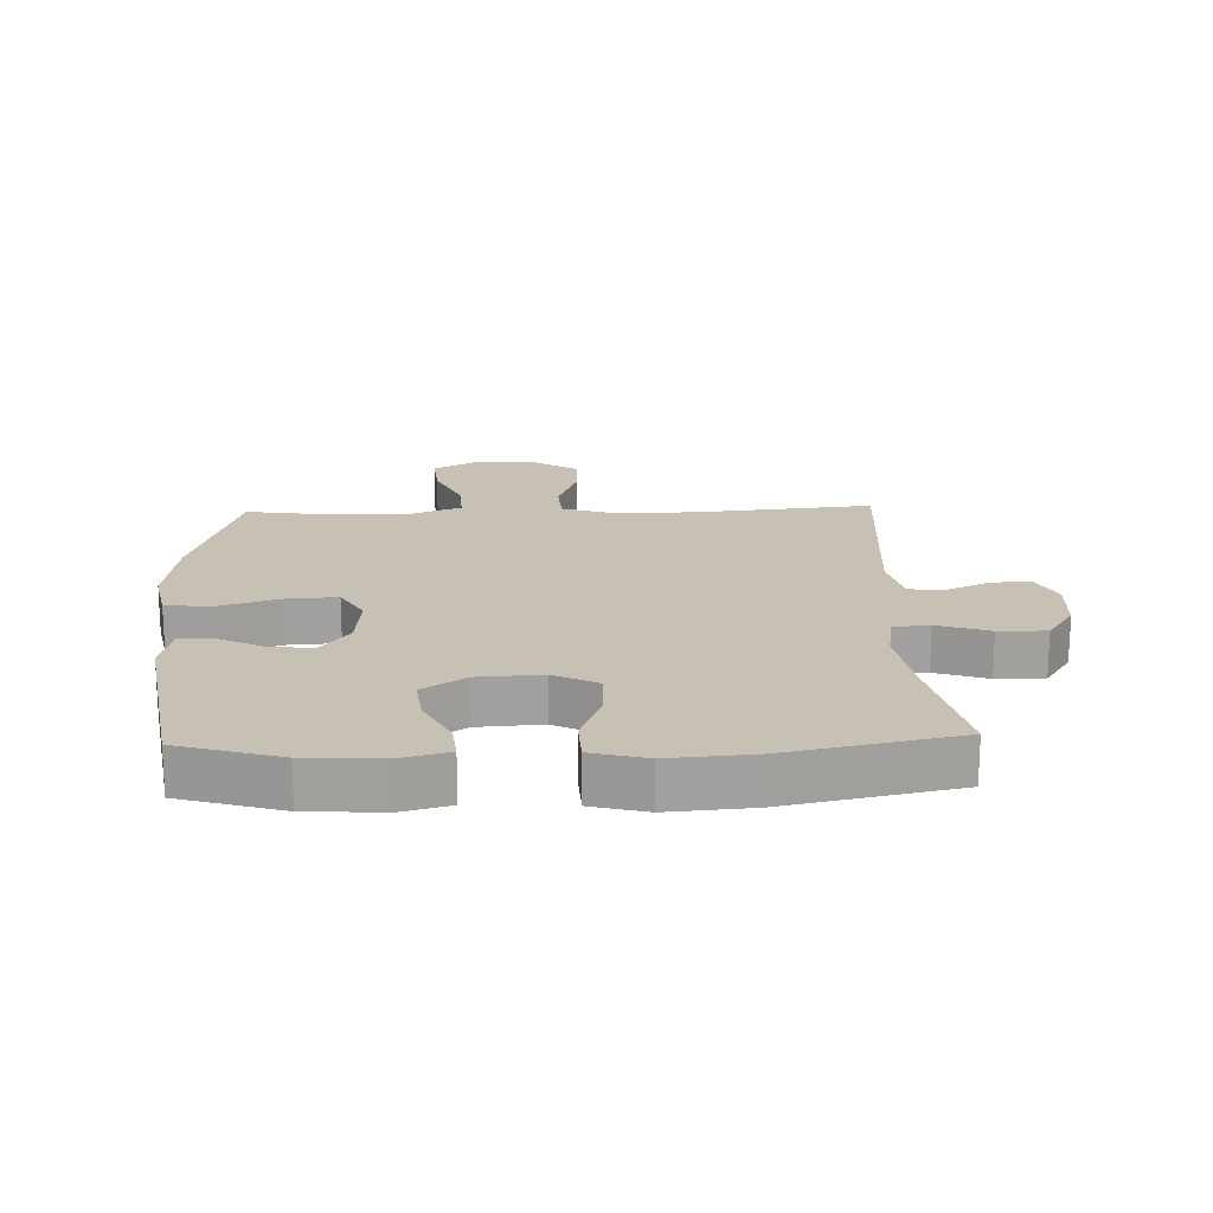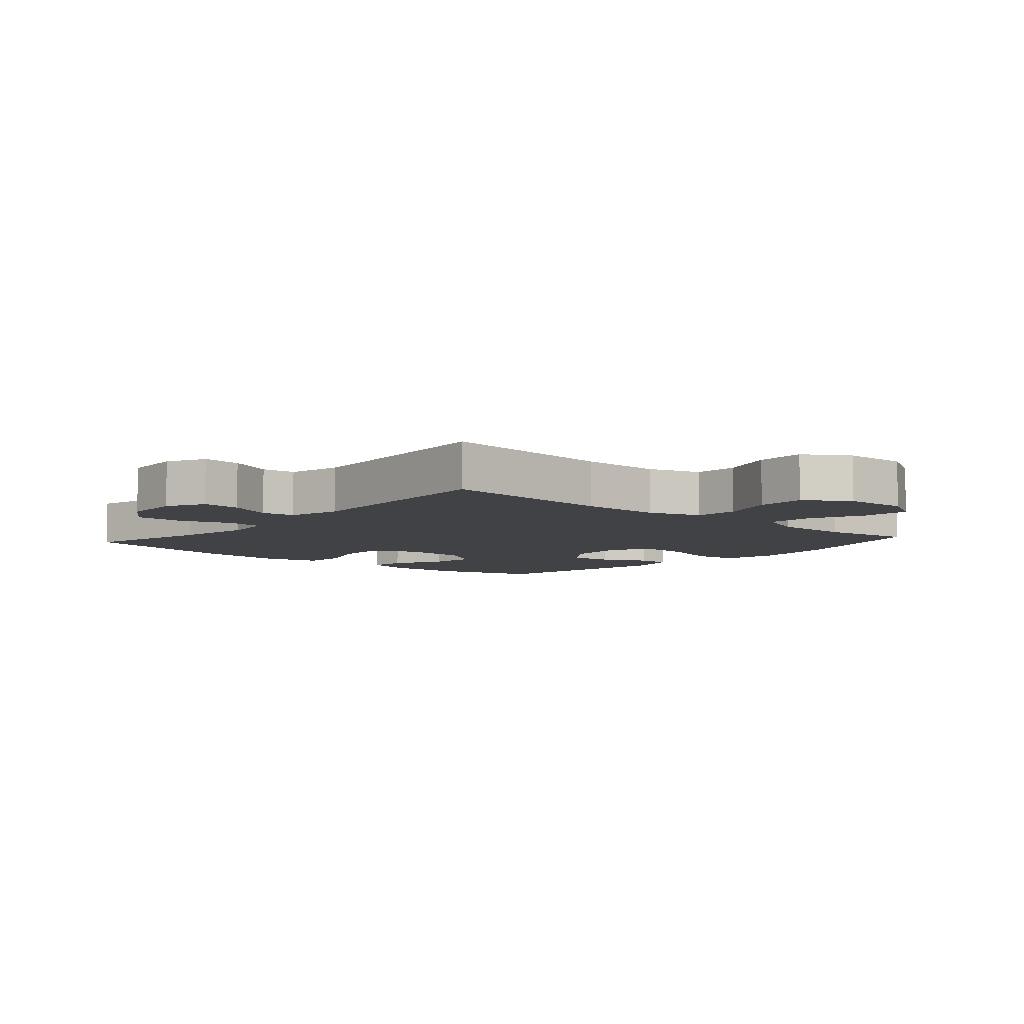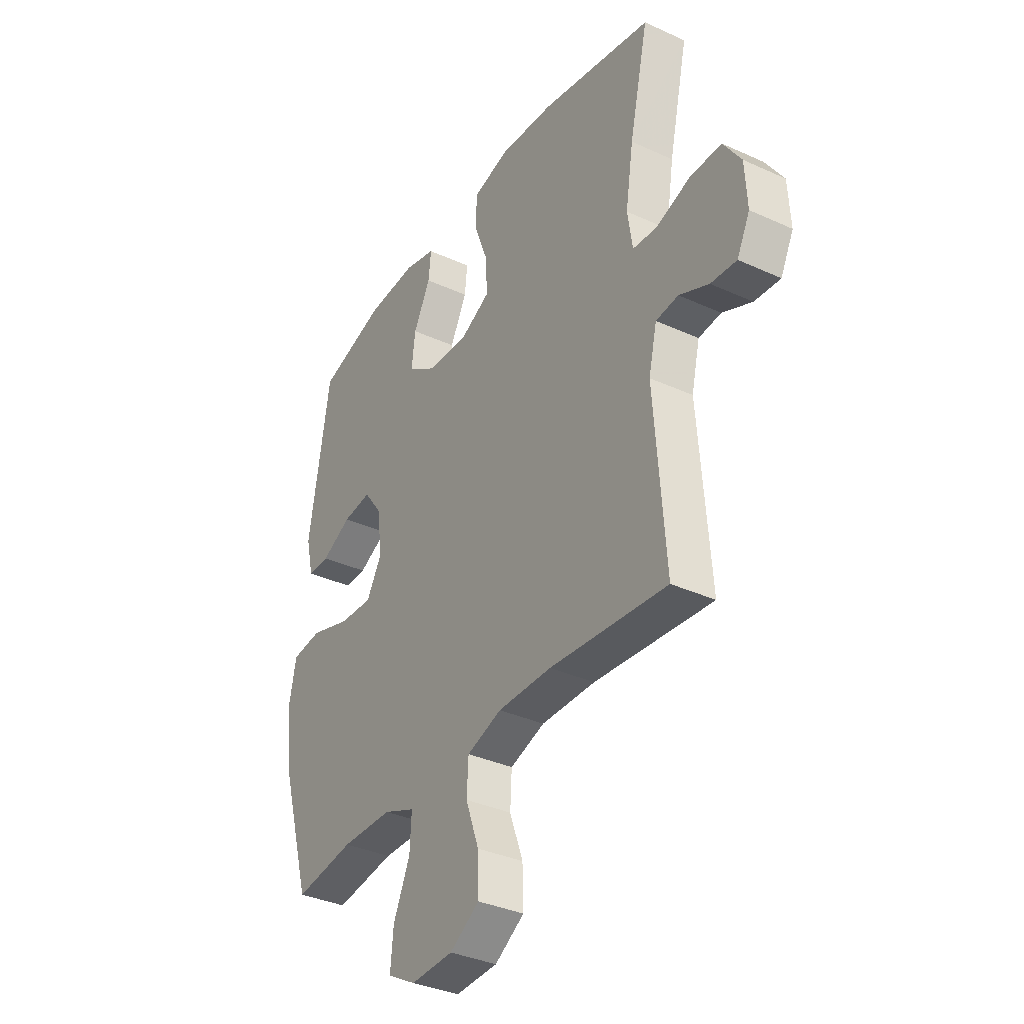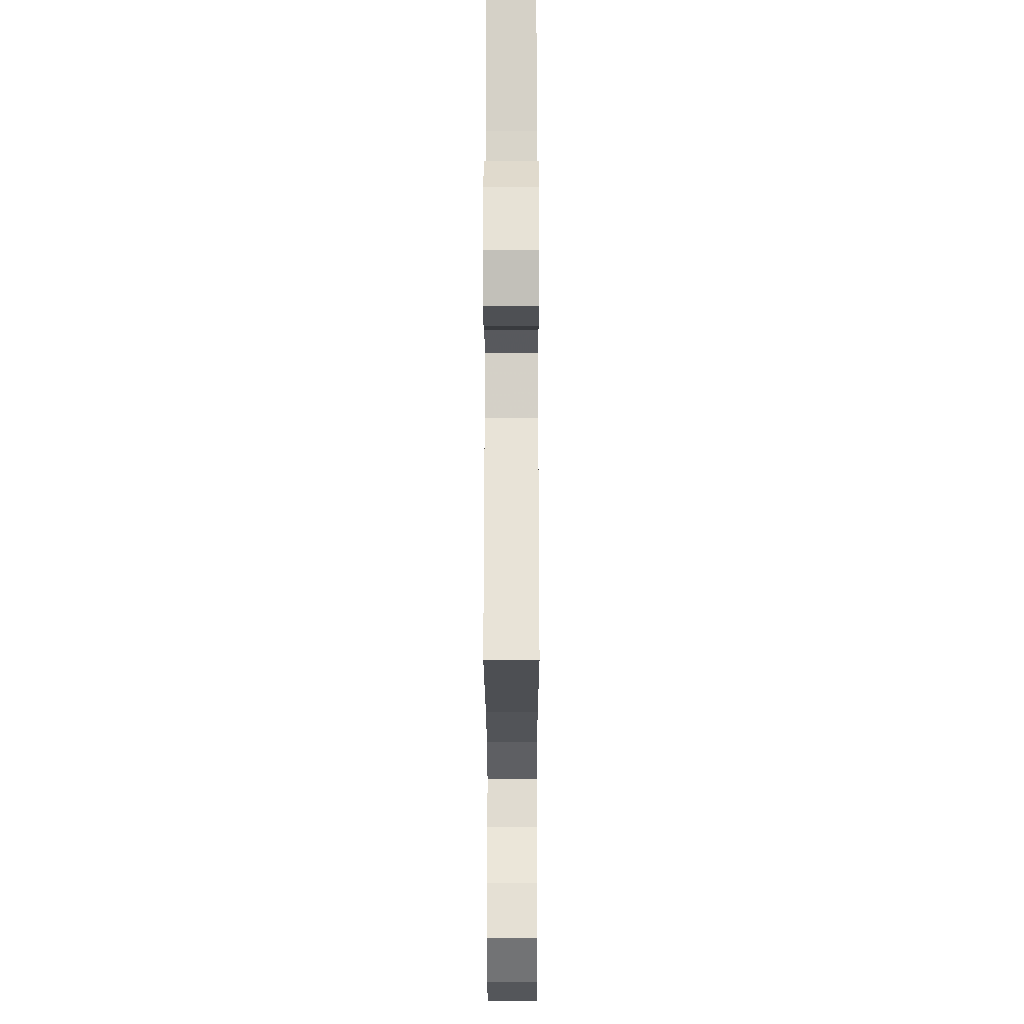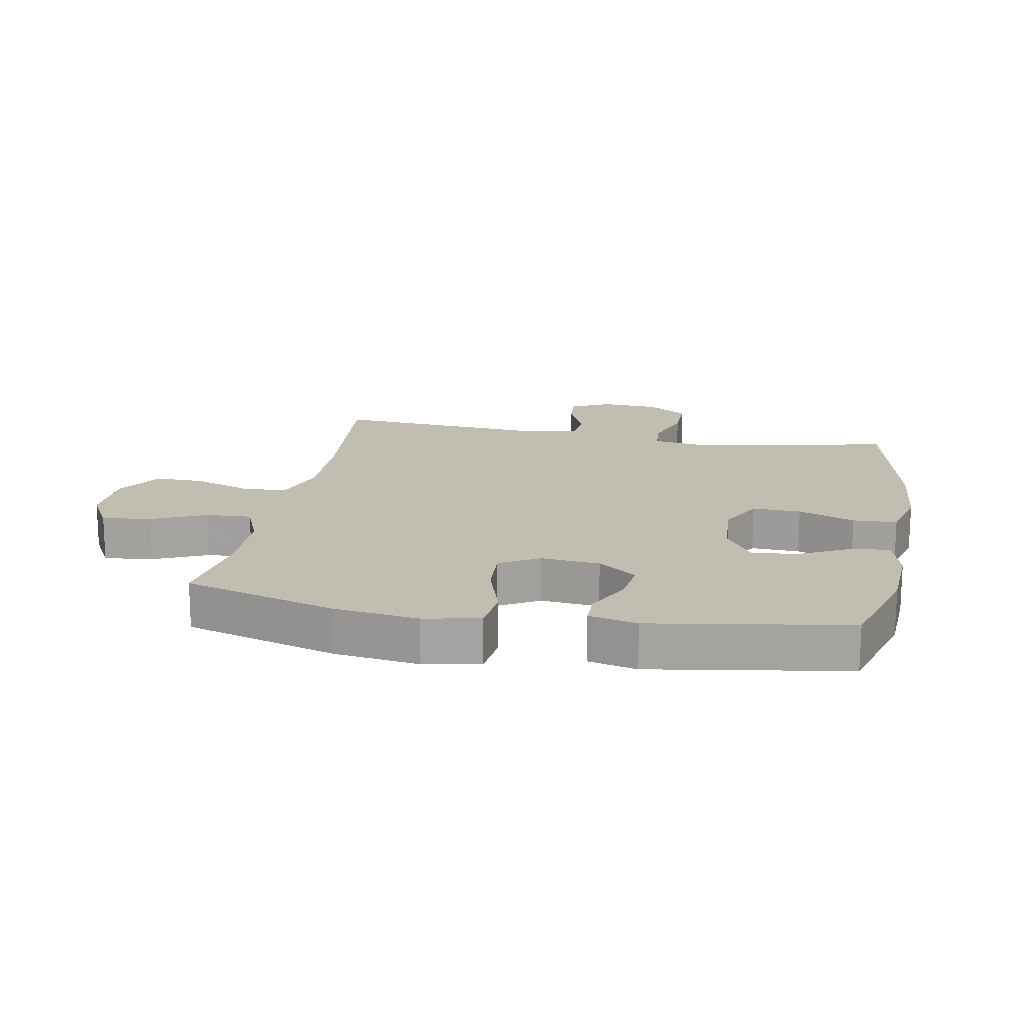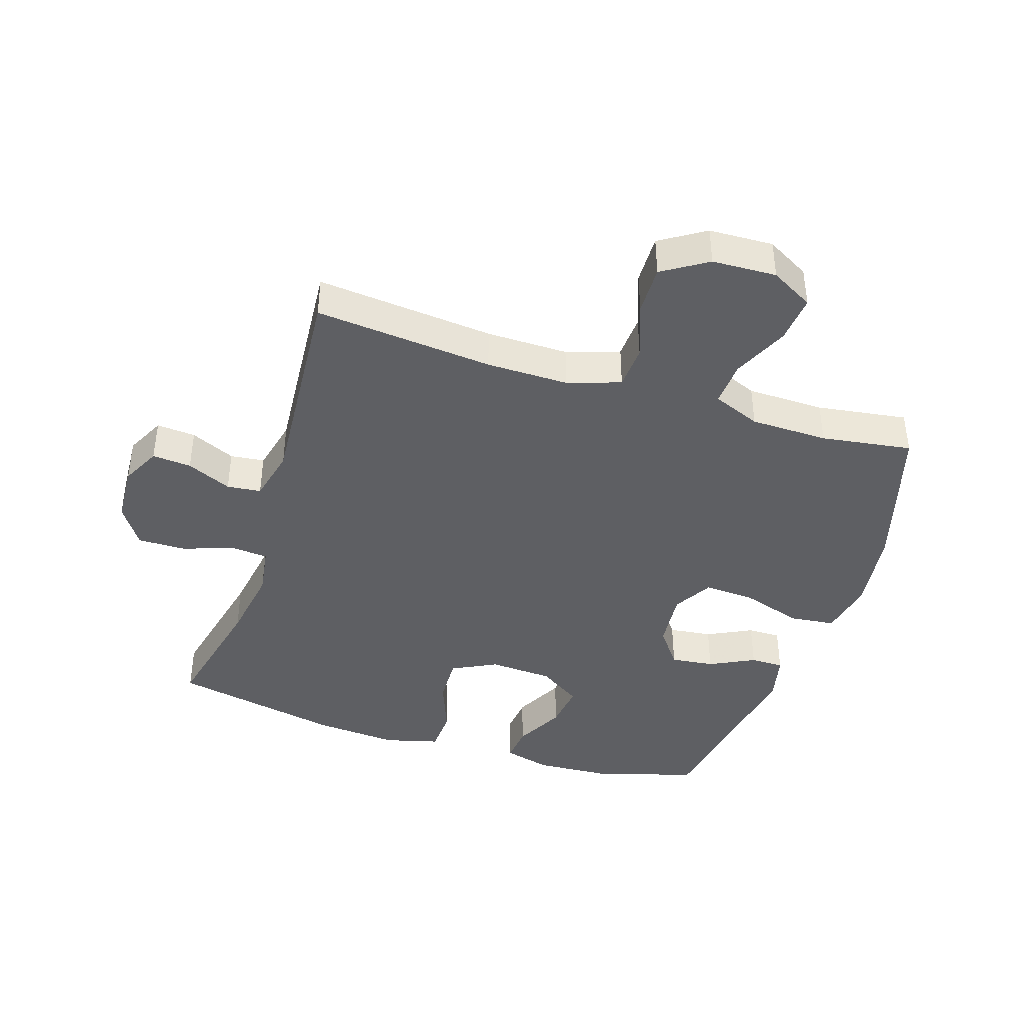
<metadata>
{"format":"obj","ext":"obj","renderer":"f3d","projection":"perspective","resolution":1024,"background":"white","views":[{"elev":18.6,"azim":-2.0,"up":"+Y"},{"elev":-6.7,"azim":138.7,"up":"+Y"},{"elev":-35.4,"azim":58.8,"up":"+Z"},{"elev":-23.4,"azim":90.1,"up":"+Z"},{"elev":17.0,"azim":-79.4,"up":"+Y"},{"elev":-41.2,"azim":162.2,"up":"+Y"}]}
</metadata>
<code>
v 0.5 0.07 -0.5
v 0.217 0.07 -0.473
v 0.087 0.07 -0.472
v 0.003 0.07 -0.5
v -0.001 0.07 -0.57
v 0.031 0.07 -0.659
v 0.033 0.07 -0.738
v -0.038 0.07 -0.783
v -0.14 0.07 -0.787
v -0.208 0.07 -0.749
v -0.201 0.07 -0.673
v -0.161 0.07 -0.584
v -0.157 0.07 -0.512
v -0.233 0.07 -0.481
v -0.356 0.07 -0.479
v -0.5 0.07 -0.5
v -0.571 0.07 -0.258
v -0.589 0.07 -0.123
v -0.571 0.07 -0.034
v -0.499 0.07 -0.026
v -0.402 0.07 -0.057
v -0.321 0.07 -0.062
v -0.285 0.07 0.001
v -0.294 0.07 0.094
v -0.339 0.07 0.155
v -0.408 0.07 0.147
v -0.48 0.07 0.111
v -0.533 0.07 0.111
v -0.551 0.07 0.188
v -0.5 0.07 0.5
v -0.339 0.07 0.548
v -0.217 0.07 0.555
v -0.142 0.07 0.535
v -0.148 0.07 0.475
v -0.189 0.07 0.395
v -0.198 0.07 0.321
v -0.13 0.07 0.276
v -0.028 0.07 0.27
v 0.043 0.07 0.306
v 0.04 0.07 0.383
v 0.006 0.07 0.473
v 0.009 0.07 0.543
v 0.096 0.07 0.566
v 0.229 0.07 0.556
v 0.5 0.07 0.5
v 0.454 0.07 0.295
v 0.435 0.07 0.174
v 0.447 0.07 0.095
v 0.505 0.07 0.09
v 0.588 0.07 0.118
v 0.664 0.07 0.119
v 0.707 0.07 0.054
v 0.712 0.07 -0.039
v 0.681 0.07 -0.101
v 0.619 0.07 -0.096
v 0.548 0.07 -0.064
v 0.494 0.07 -0.07
v 0.474 0.07 -0.155
v 0.5 0 -0.5
v 0.217 0 -0.473
v 0.087 0 -0.472
v 0.003 0 -0.5
v -0.001 0 -0.57
v 0.031 0 -0.659
v 0.033 0 -0.738
v -0.038 0 -0.783
v -0.14 0 -0.787
v -0.208 0 -0.749
v -0.201 0 -0.673
v -0.161 0 -0.584
v -0.157 0 -0.512
v -0.233 0 -0.481
v -0.356 0 -0.479
v -0.5 0 -0.5
v -0.571 0 -0.258
v -0.589 0 -0.123
v -0.571 0 -0.034
v -0.499 0 -0.026
v -0.402 0 -0.057
v -0.321 0 -0.062
v -0.285 0 0.001
v -0.294 0 0.094
v -0.339 0 0.155
v -0.408 0 0.147
v -0.48 0 0.111
v -0.533 0 0.111
v -0.551 0 0.188
v -0.5 0 0.5
v -0.339 0 0.548
v -0.217 0 0.555
v -0.142 0 0.535
v -0.148 0 0.475
v -0.189 0 0.395
v -0.198 0 0.321
v -0.13 0 0.276
v -0.028 0 0.27
v 0.043 0 0.306
v 0.04 0 0.383
v 0.006 0 0.473
v 0.009 0 0.543
v 0.096 0 0.566
v 0.229 0 0.556
v 0.5 0 0.5
v 0.454 0 0.295
v 0.435 0 0.174
v 0.447 0 0.095
v 0.505 0 0.09
v 0.588 0 0.118
v 0.664 0 0.119
v 0.707 0 0.054
v 0.712 0 -0.039
v 0.681 0 -0.101
v 0.619 0 -0.096
v 0.548 0 -0.064
v 0.494 0 -0.07
v 0.474 0 -0.155
f 54 55 56
f 53 54 56
f 52 53 56
f 51 52 56
f 50 51 56
f 49 50 56
f 48 49 56 57
f 44 45 46
f 43 44 46
f 42 43 46
f 41 42 46
f 40 41 46
f 39 40 46 47
f 38 39 47 48
f 33 34 35
f 32 33 35
f 31 32 35
f 30 31 35
f 29 30 35
f 28 29 35
f 27 28 35
f 26 27 35
f 25 26 35 36
f 24 25 36 37
f 19 20 21
f 18 19 21
f 17 18 21
f 16 17 21
f 15 16 21
f 14 15 21 22
f 13 14 22 23
f 10 11 12
f 9 10 12
f 8 9 12
f 7 8 12
f 6 7 12
f 5 6 12
f 4 5 12 13
f 48 57 58
f 38 48 58
f 37 38 58
f 24 37 58
f 23 24 58
f 13 23 58
f 4 13 58
f 3 4 58
f 2 3 58
f 1 2 58
f 114 113 112
f 114 112 111
f 114 111 110
f 114 110 109
f 114 109 108
f 114 108 107
f 115 114 107 106
f 104 103 102
f 104 102 101
f 104 101 100
f 104 100 99
f 104 99 98
f 105 104 98 97
f 106 105 97 96
f 93 92 91
f 93 91 90
f 93 90 89
f 93 89 88
f 93 88 87
f 93 87 86
f 93 86 85
f 93 85 84
f 94 93 84 83
f 95 94 83 82
f 79 78 77
f 79 77 76
f 79 76 75
f 79 75 74
f 79 74 73
f 80 79 73 72
f 81 80 72 71
f 70 69 68
f 70 68 67
f 70 67 66
f 70 66 65
f 70 65 64
f 70 64 63
f 71 70 63 62
f 116 115 106
f 116 106 96
f 116 96 95
f 116 95 82
f 116 82 81
f 116 81 71
f 116 71 62
f 116 62 61
f 116 61 60
f 116 60 59
f 1 59 60 2
f 2 60 61 3
f 3 61 62 4
f 4 62 63 5
f 5 63 64 6
f 6 64 65 7
f 7 65 66 8
f 8 66 67 9
f 9 67 68 10
f 10 68 69 11
f 11 69 70 12
f 12 70 71 13
f 13 71 72 14
f 14 72 73 15
f 15 73 74 16
f 16 74 75 17
f 17 75 76 18
f 18 76 77 19
f 19 77 78 20
f 20 78 79 21
f 21 79 80 22
f 22 80 81 23
f 23 81 82 24
f 24 82 83 25
f 25 83 84 26
f 26 84 85 27
f 27 85 86 28
f 28 86 87 29
f 29 87 88 30
f 30 88 89 31
f 31 89 90 32
f 32 90 91 33
f 33 91 92 34
f 34 92 93 35
f 35 93 94 36
f 36 94 95 37
f 37 95 96 38
f 38 96 97 39
f 39 97 98 40
f 40 98 99 41
f 41 99 100 42
f 42 100 101 43
f 43 101 102 44
f 44 102 103 45
f 45 103 104 46
f 46 104 105 47
f 47 105 106 48
f 48 106 107 49
f 49 107 108 50
f 50 108 109 51
f 51 109 110 52
f 52 110 111 53
f 53 111 112 54
f 54 112 113 55
f 55 113 114 56
f 56 114 115 57
f 57 115 116 58
f 58 116 59 1

</code>
